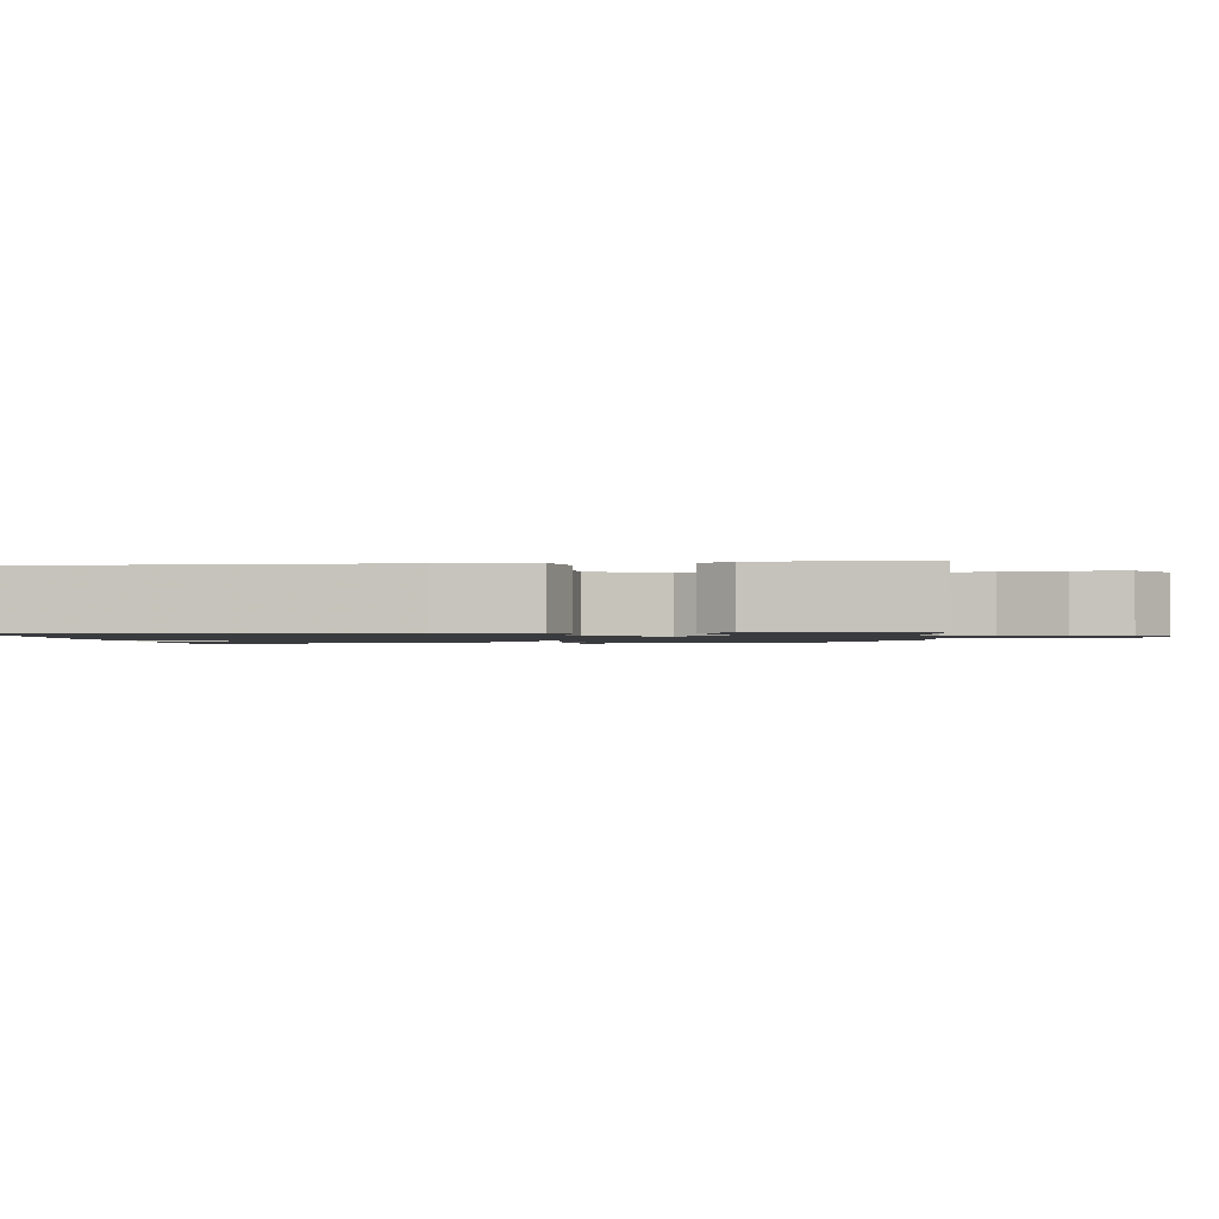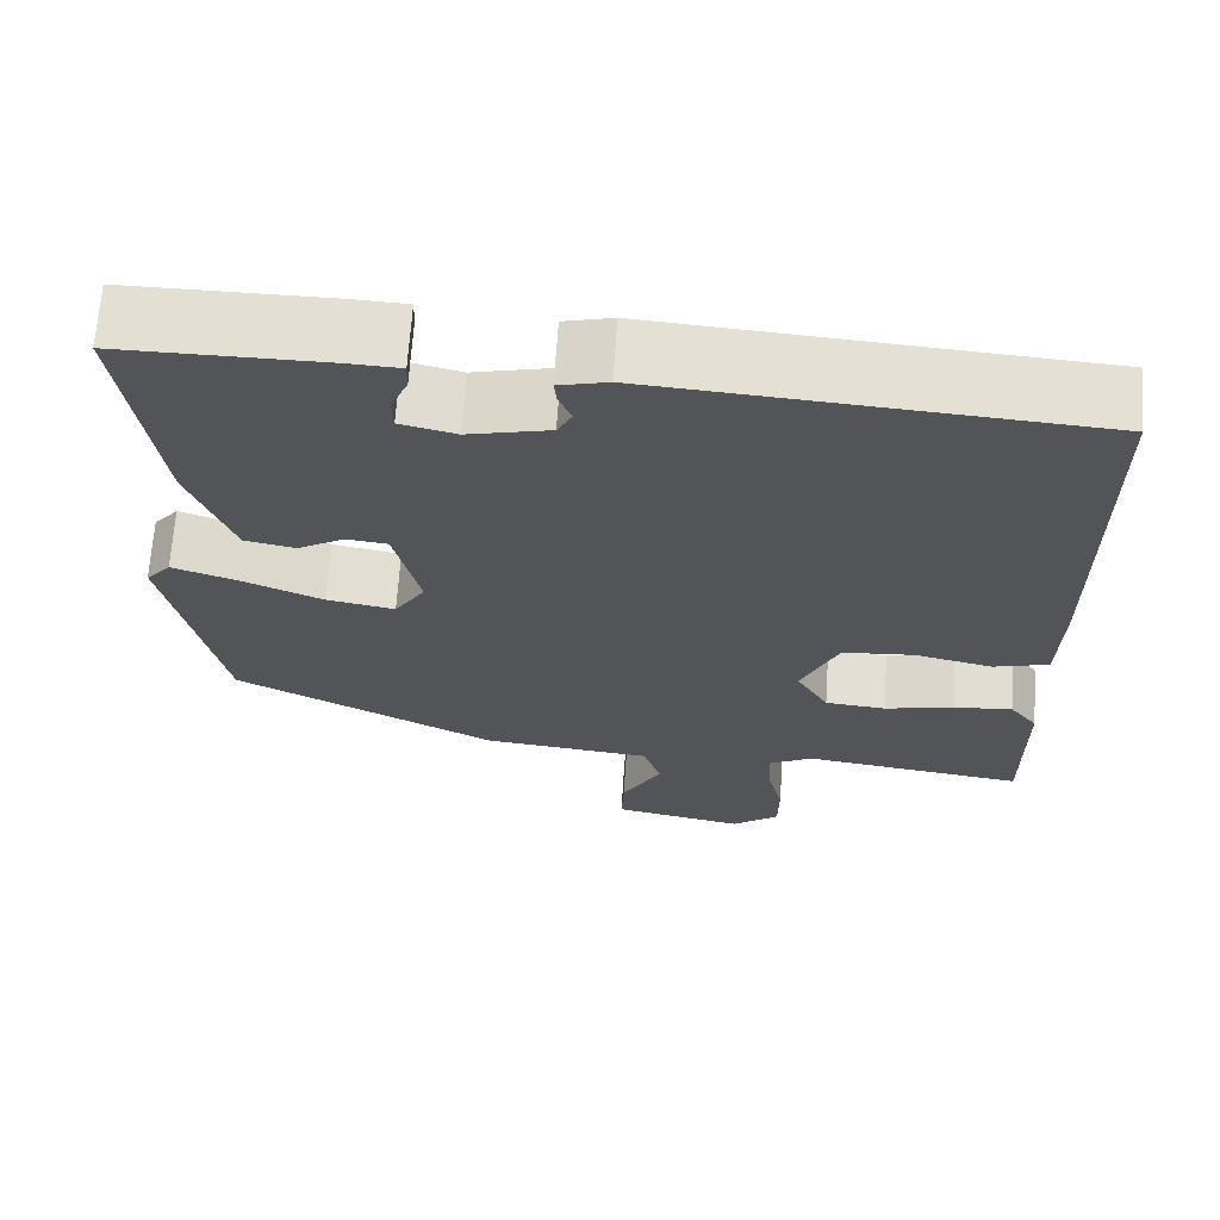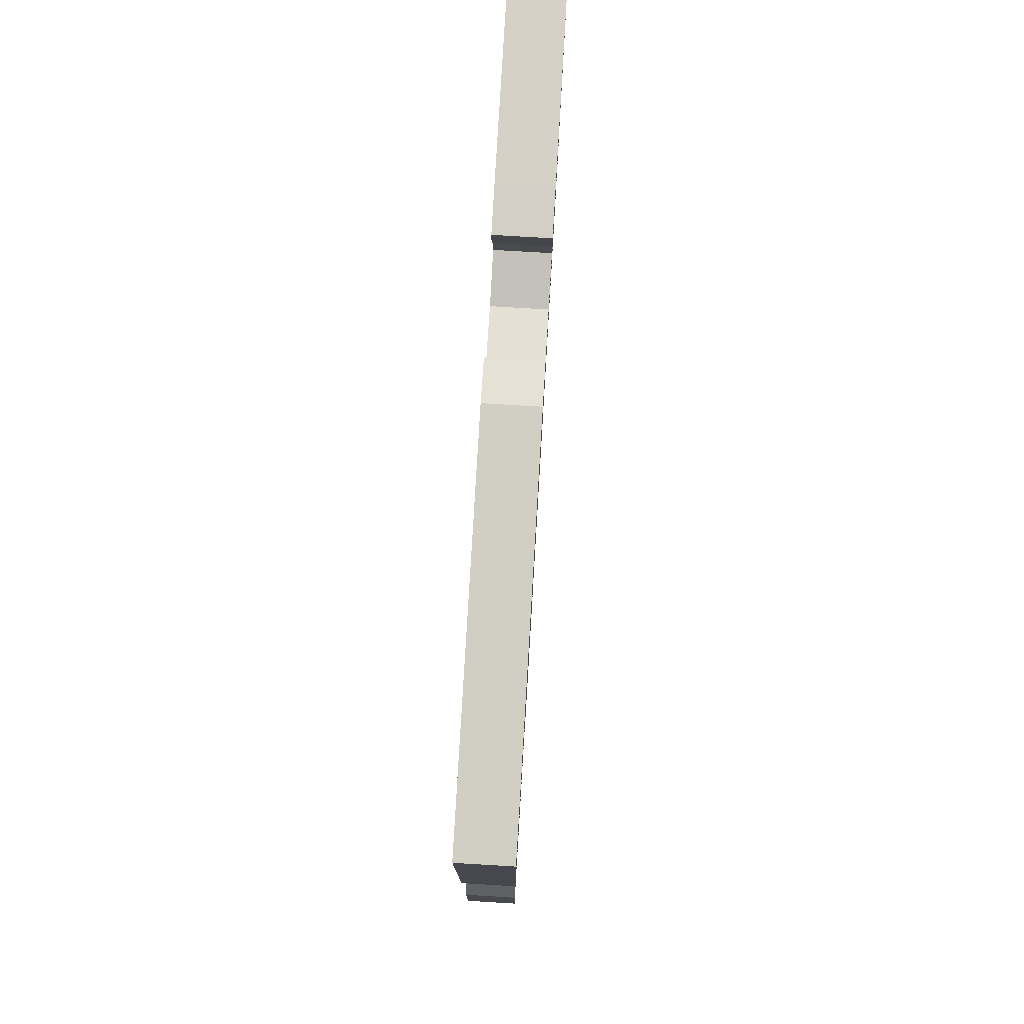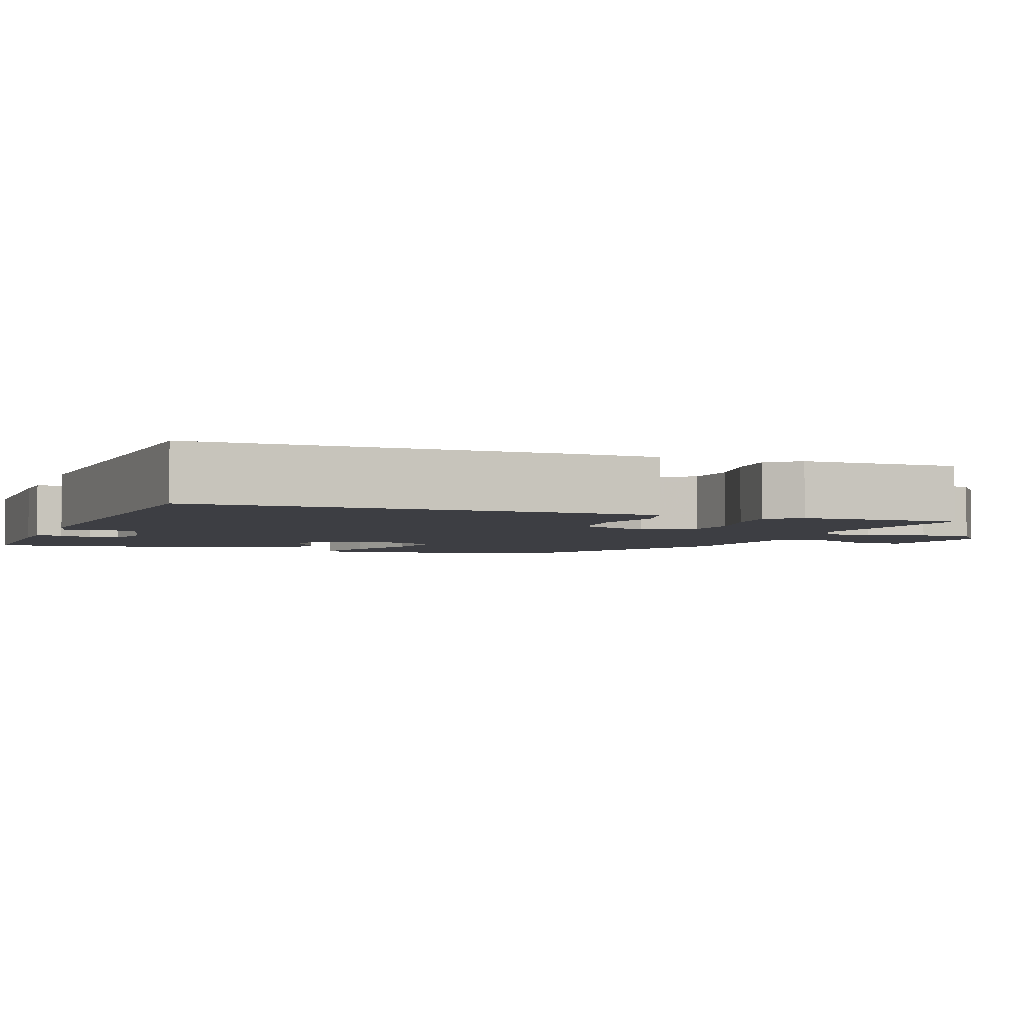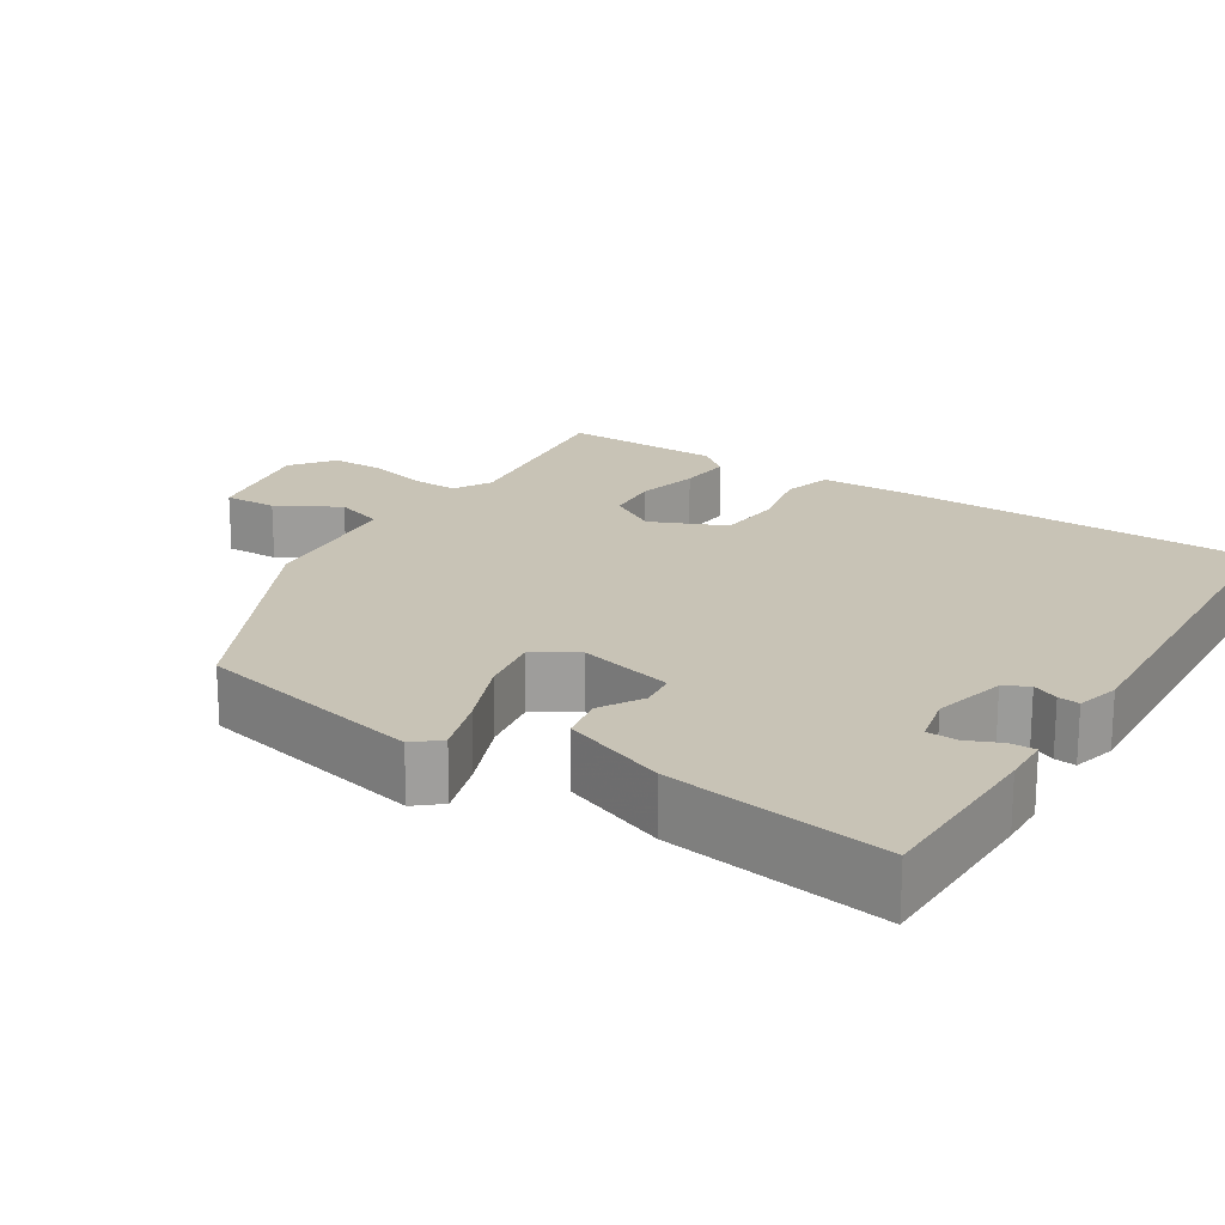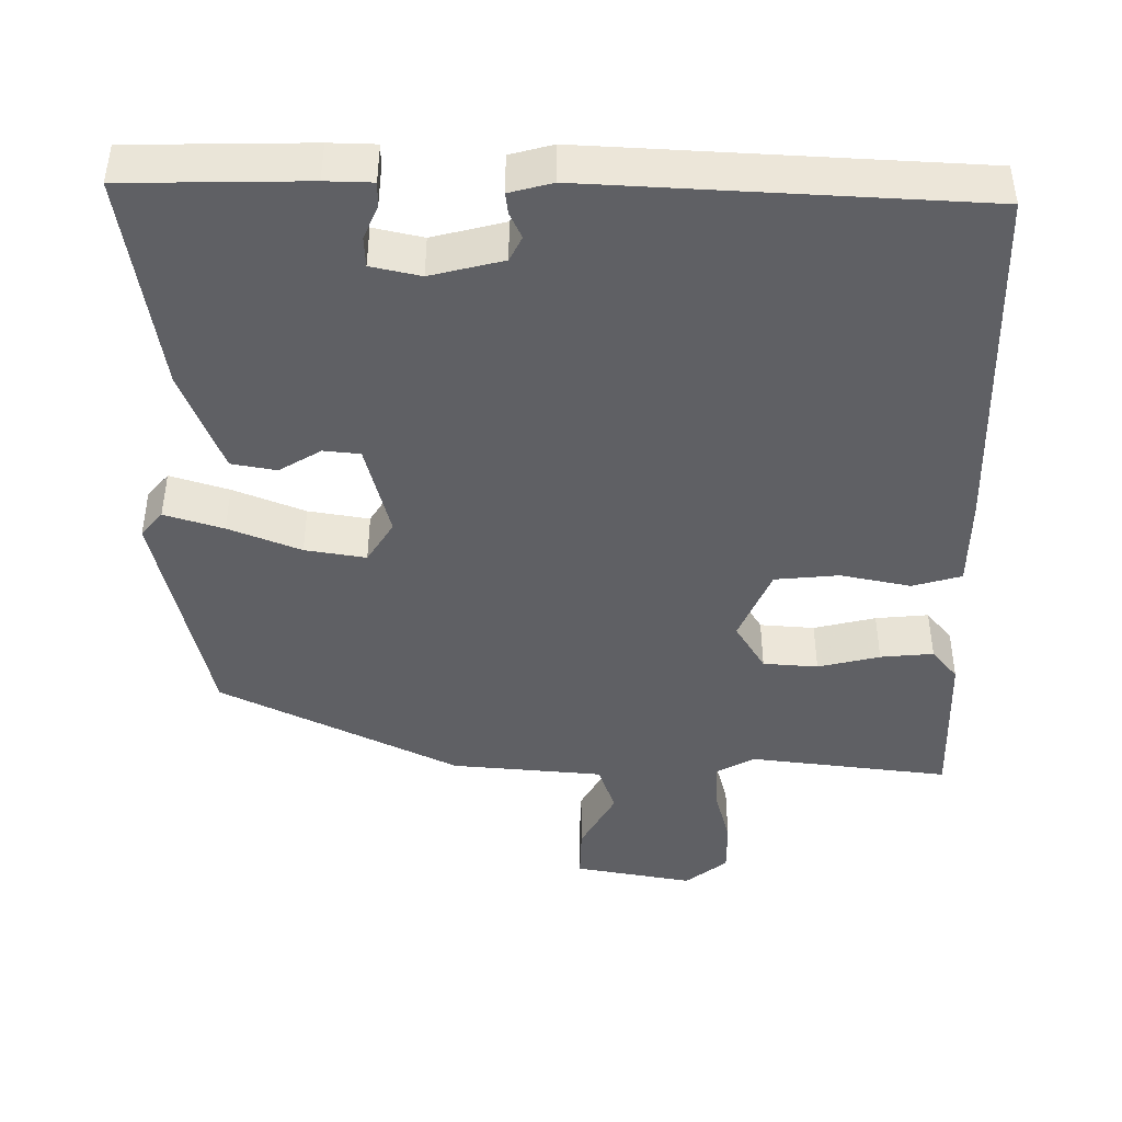
<metadata>
{"format":"obj","ext":"obj","renderer":"f3d","projection":"perspective","resolution":1024,"background":"white","views":[{"elev":-1.3,"azim":97.0,"up":"+Y"},{"elev":66.8,"azim":3.8,"up":"+Z"},{"elev":78.6,"azim":93.4,"up":"+Z"},{"elev":-3.7,"azim":69.8,"up":"+Y"},{"elev":19.5,"azim":-56.7,"up":"+Y"},{"elev":-44.1,"azim":0.9,"up":"+Y"}]}
</metadata>
<code>
v 0.514 0.07 0.432
v 0.517 0.07 -0.043
v 0.513 0.07 -0.163
v 0.448 0.07 -0.18
v 0.356 0.07 -0.159
v 0.271 0.07 -0.165
v 0.227 0.07 -0.262
v 0.265 0.07 -0.327
v 0.337 0.07 -0.334
v 0.419 0.07 -0.316
v 0.489 0.07 -0.311
v 0.522 0.07 -0.353
v 0.524 0.07 -0.563
v 0.26 0.07 -0.525
v 0.209 0.07 -0.552
v 0.211 0.07 -0.614
v 0.23 0.07 -0.691
v 0.229 0.07 -0.761
v 0.173 0.07 -0.803
v 0.017 0.07 -0.771
v 0.02 0.07 -0.701
v 0.067 0.07 -0.62
v 0.046 0.07 -0.555
v -0.154 0.07 -0.533
v -0.463 0.07 -0.373
v -0.526 0.07 -0.069
v -0.497 0.07 -0.036
v -0.42 0.07 -0.062
v -0.326 0.07 -0.102
v -0.246 0.07 -0.117
v -0.21 0.07 -0.062
v -0.24 0.07 0.064
v -0.288 0.07 0.07
v -0.344 0.07 0.038
v -0.403 0.07 0.05
v -0.454 0.07 0.188
v -0.493 0.07 0.477
v -0.255 0.07 0.476
v -0.193 0.07 0.473
v -0.194 0.07 0.44
v -0.214 0.07 0.396
v -0.213 0.07 0.356
v -0.148 0.07 0.34
v -0.052 0.07 0.362
v -0.035 0.07 0.394
v -0.05 0.07 0.428
v -0.053 0.07 0.456
v 0.004 0.07 0.47
v 0.514 0 0.432
v 0.517 0 -0.043
v 0.513 0 -0.163
v 0.448 0 -0.18
v 0.356 0 -0.159
v 0.271 0 -0.165
v 0.227 0 -0.262
v 0.265 0 -0.327
v 0.337 0 -0.334
v 0.419 0 -0.316
v 0.489 0 -0.311
v 0.522 0 -0.353
v 0.524 0 -0.563
v 0.26 0 -0.525
v 0.209 0 -0.552
v 0.211 0 -0.614
v 0.23 0 -0.691
v 0.229 0 -0.761
v 0.173 0 -0.803
v 0.017 0 -0.771
v 0.02 0 -0.701
v 0.067 0 -0.62
v 0.046 0 -0.555
v -0.154 0 -0.533
v -0.463 0 -0.373
v -0.526 0 -0.069
v -0.497 0 -0.036
v -0.42 0 -0.062
v -0.326 0 -0.102
v -0.246 0 -0.117
v -0.21 0 -0.062
v -0.24 0 0.064
v -0.288 0 0.07
v -0.344 0 0.038
v -0.403 0 0.05
v -0.454 0 0.188
v -0.493 0 0.477
v -0.255 0 0.476
v -0.193 0 0.473
v -0.194 0 0.44
v -0.214 0 0.396
v -0.213 0 0.356
v -0.148 0 0.34
v -0.052 0 0.362
v -0.035 0 0.394
v -0.05 0 0.428
v -0.053 0 0.456
v 0.004 0 0.47
f 45 46 47 48
f 45 48 1 2
f 44 45 2 3
f 43 44 3 4
f 42 43 4 5
f 38 39 40 41
f 38 41 42
f 37 38 42
f 33 34 35 36
f 32 33 36 37
f 26 27 28 29
f 26 29 30
f 23 24 25 26
f 23 26 30
f 19 20 21 22
f 19 22 23
f 16 17 18 19
f 15 16 19 23
f 14 15 23 30
f 9 10 11 12
f 8 9 12 13
f 37 42 5 6
f 32 37 6 7
f 31 32 7 8
f 14 30 31
f 8 13 14 31
f 96 95 94 93
f 50 49 96 93
f 51 50 93 92
f 52 51 92 91
f 53 52 91 90
f 89 88 87 86
f 90 89 86
f 90 86 85
f 84 83 82 81
f 85 84 81 80
f 77 76 75 74
f 78 77 74
f 74 73 72 71
f 78 74 71
f 70 69 68 67
f 71 70 67
f 67 66 65 64
f 71 67 64 63
f 78 71 63 62
f 60 59 58 57
f 61 60 57 56
f 54 53 90 85
f 55 54 85 80
f 56 55 80 79
f 79 78 62
f 79 62 61 56
f 1 49 50 2
f 2 50 51 3
f 3 51 52 4
f 4 52 53 5
f 5 53 54 6
f 6 54 55 7
f 7 55 56 8
f 8 56 57 9
f 9 57 58 10
f 10 58 59 11
f 11 59 60 12
f 12 60 61 13
f 13 61 62 14
f 14 62 63 15
f 15 63 64 16
f 16 64 65 17
f 17 65 66 18
f 18 66 67 19
f 19 67 68 20
f 20 68 69 21
f 21 69 70 22
f 22 70 71 23
f 23 71 72 24
f 24 72 73 25
f 25 73 74 26
f 26 74 75 27
f 27 75 76 28
f 28 76 77 29
f 29 77 78 30
f 30 78 79 31
f 31 79 80 32
f 32 80 81 33
f 33 81 82 34
f 34 82 83 35
f 35 83 84 36
f 36 84 85 37
f 37 85 86 38
f 38 86 87 39
f 39 87 88 40
f 40 88 89 41
f 41 89 90 42
f 42 90 91 43
f 43 91 92 44
f 44 92 93 45
f 45 93 94 46
f 46 94 95 47
f 47 95 96 48
f 48 96 49 1

</code>
